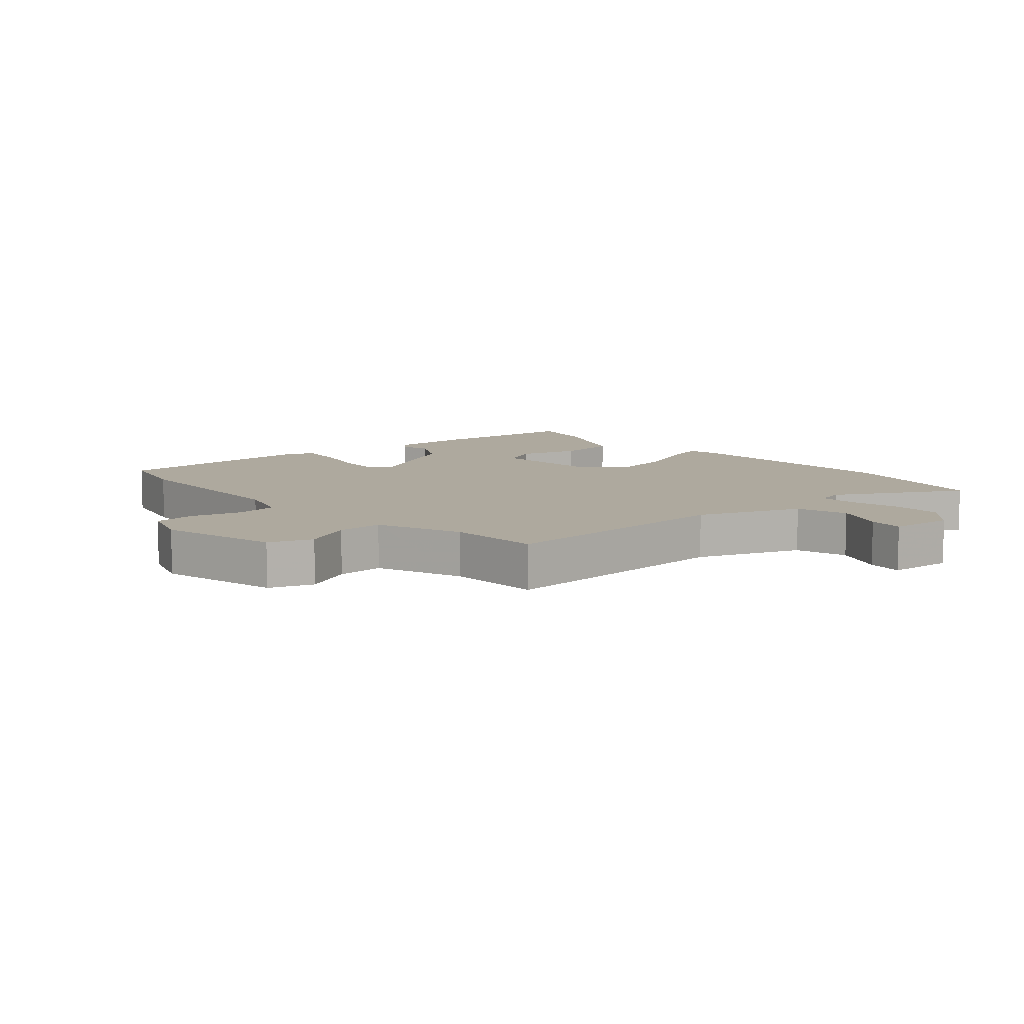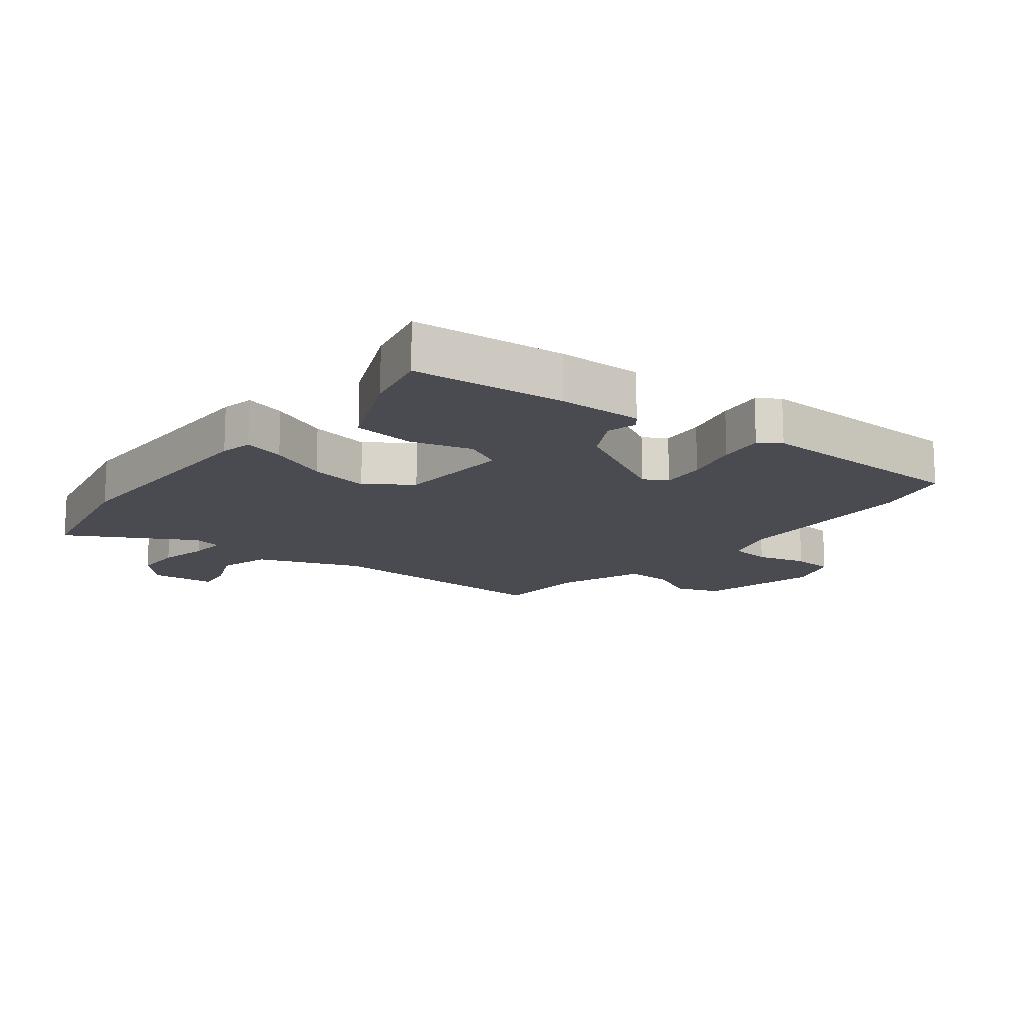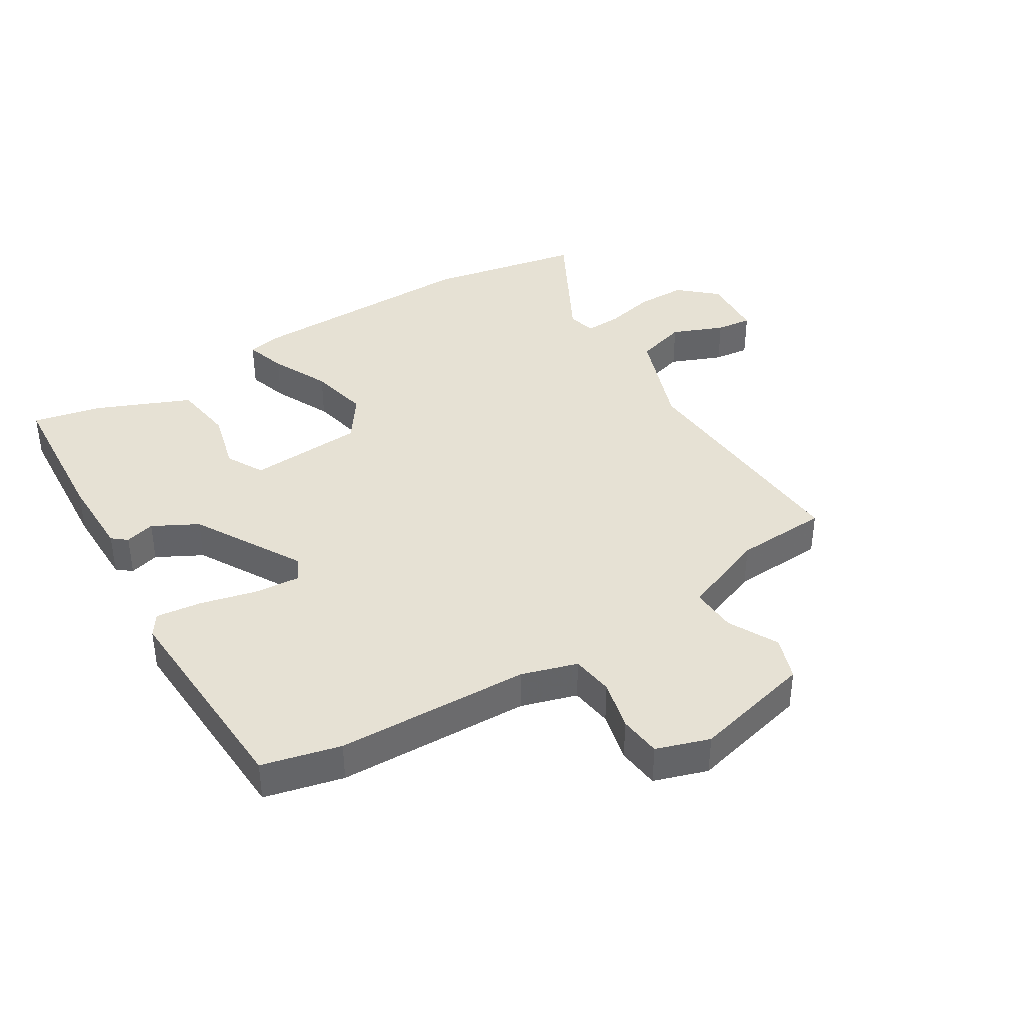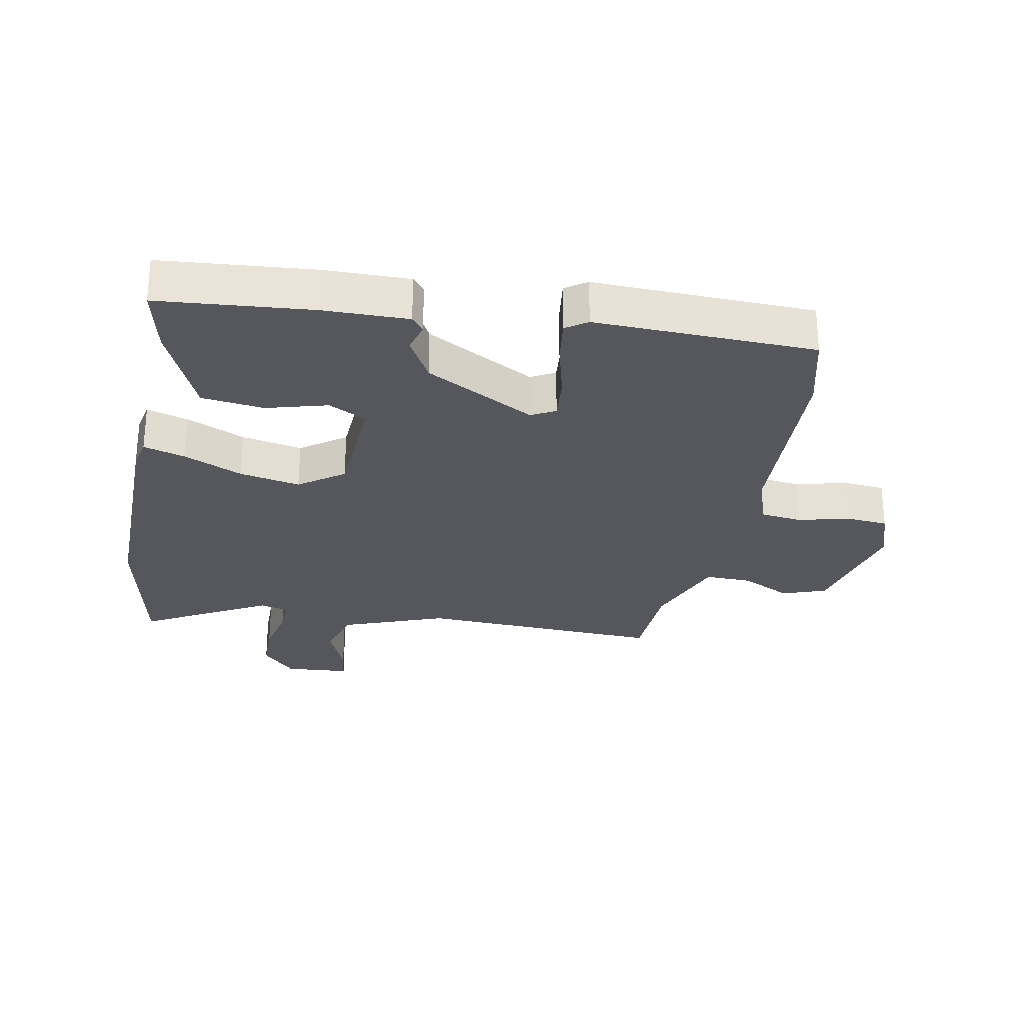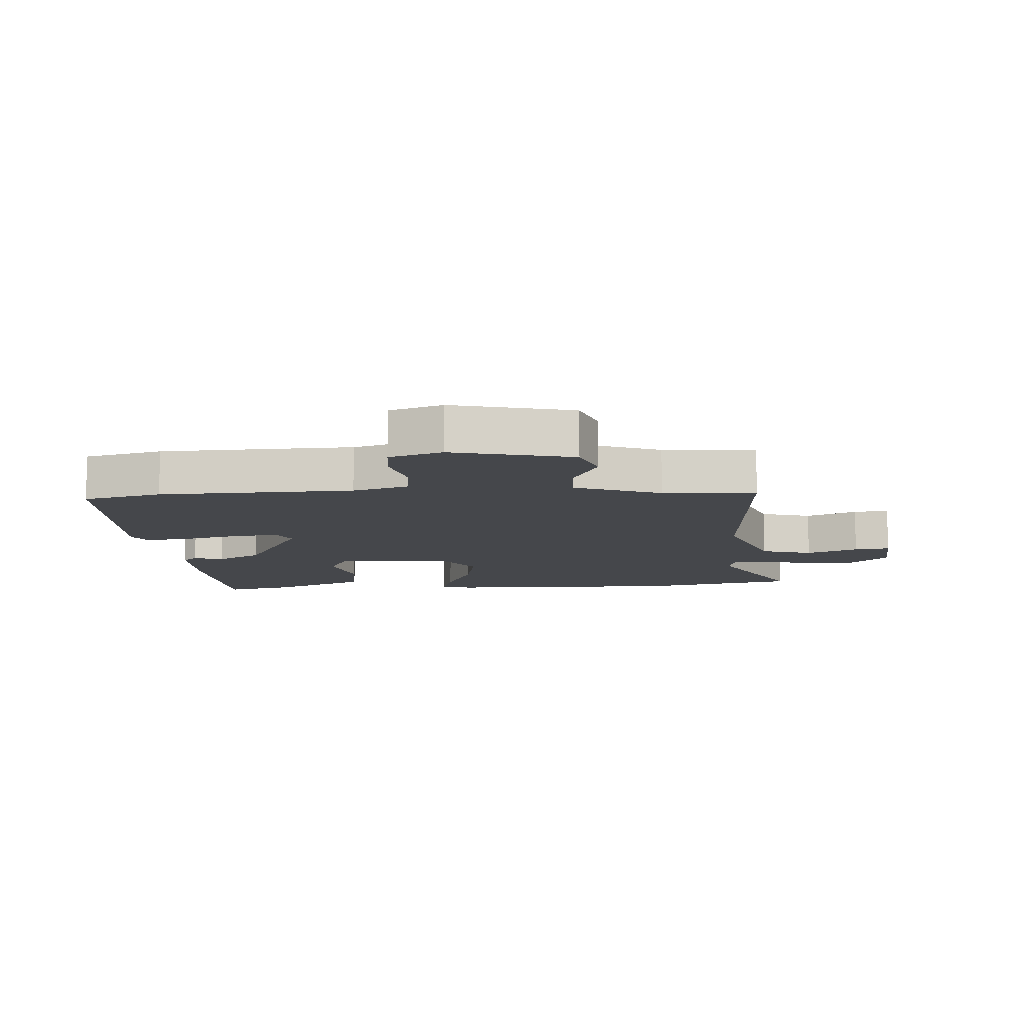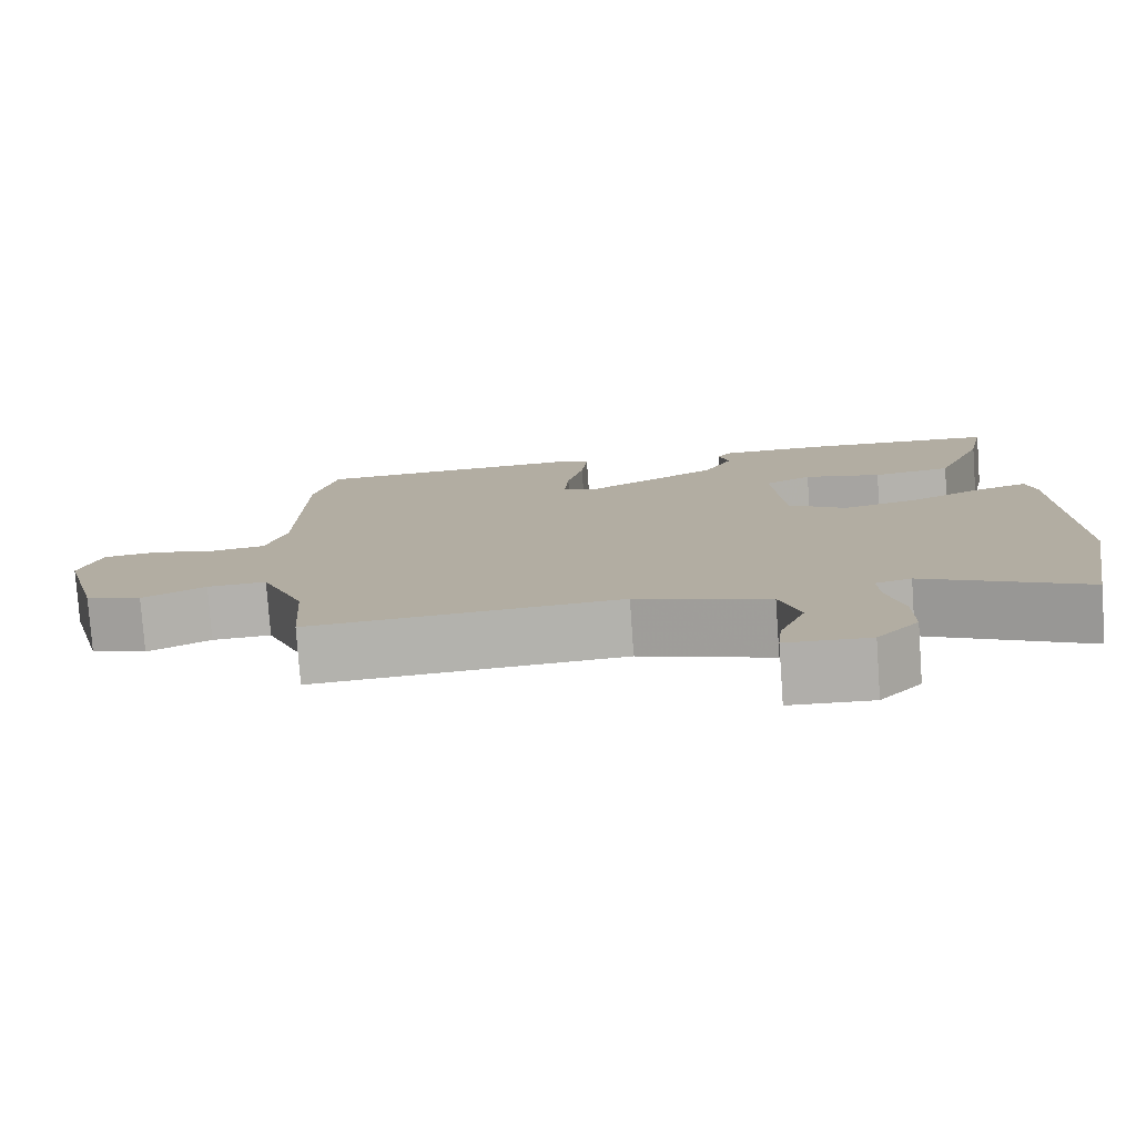
<metadata>
{"format":"obj","ext":"obj","renderer":"f3d","projection":"perspective","resolution":1024,"background":"white","views":[{"elev":9.1,"azim":139.9,"up":"+Y"},{"elev":-14.6,"azim":-36.6,"up":"+Y"},{"elev":39.3,"azim":59.0,"up":"+Y"},{"elev":-27.5,"azim":-9.4,"up":"+Y"},{"elev":-10.6,"azim":94.8,"up":"+Y"},{"elev":-78.7,"azim":-175.9,"up":"+Z"}]}
</metadata>
<code>
v 0.457 0.07 -0.546
v 0.062 0.07 -0.518
v -0.107 0.07 -0.577
v -0.133 0.07 -0.66
v -0.1 0.07 -0.744
v -0.094 0.07 -0.802
v -0.199 0.07 -0.808
v -0.252 0.07 -0.748
v -0.251 0.07 -0.667
v -0.231 0.07 -0.586
v -0.227 0.07 -0.527
v -0.273 0.07 -0.515
v -0.478 0.07 -0.622
v -0.523 0.07 -0.371
v -0.511 0.07 0.012
v -0.499 0.07 0.064
v -0.433 0.07 0.043
v -0.339 0.07 -0.002
v -0.242 0.07 -0.024
v -0.169 0.07 0.026
v -0.154 0.07 0.213
v -0.214 0.07 0.246
v -0.313 0.07 0.221
v -0.413 0.07 0.236
v -0.476 0.07 0.39
v -0.498 0.07 0.5
v -0.252 0.07 0.515
v -0.116 0.07 0.513
v -0.097 0.07 0.489
v -0.111 0.07 0.441
v -0.073 0.07 0.368
v 0.101 0.07 0.267
v 0.14 0.07 0.287
v 0.135 0.07 0.36
v 0.114 0.07 0.451
v 0.106 0.07 0.525
v 0.141 0.07 0.548
v 0.494 0.07 0.528
v 0.523 0.07 0.401
v 0.528 0.07 0.088
v 0.554 0.07 -0.002
v 0.622 0.07 -0.012
v 0.704 0.07 0.007
v 0.772 0.07 -0.001
v 0.799 0.07 -0.087
v 0.749 0.07 -0.28
v 0.678 0.07 -0.304
v 0.598 0.07 -0.262
v 0.523 0.07 -0.258
v 0.467 0.07 -0.396
v 0.457 0 -0.546
v 0.062 0 -0.518
v -0.107 0 -0.577
v -0.133 0 -0.66
v -0.1 0 -0.744
v -0.094 0 -0.802
v -0.199 0 -0.808
v -0.252 0 -0.748
v -0.251 0 -0.667
v -0.231 0 -0.586
v -0.227 0 -0.527
v -0.273 0 -0.515
v -0.478 0 -0.622
v -0.523 0 -0.371
v -0.511 0 0.012
v -0.499 0 0.064
v -0.433 0 0.043
v -0.339 0 -0.002
v -0.242 0 -0.024
v -0.169 0 0.026
v -0.154 0 0.213
v -0.214 0 0.246
v -0.313 0 0.221
v -0.413 0 0.236
v -0.476 0 0.39
v -0.498 0 0.5
v -0.252 0 0.515
v -0.116 0 0.513
v -0.097 0 0.489
v -0.111 0 0.441
v -0.073 0 0.368
v 0.101 0 0.267
v 0.14 0 0.287
v 0.135 0 0.36
v 0.114 0 0.451
v 0.106 0 0.525
v 0.141 0 0.548
v 0.494 0 0.528
v 0.523 0 0.401
v 0.528 0 0.088
v 0.554 0 -0.002
v 0.622 0 -0.012
v 0.704 0 0.007
v 0.772 0 -0.001
v 0.799 0 -0.087
v 0.749 0 -0.28
v 0.678 0 -0.304
v 0.598 0 -0.262
v 0.523 0 -0.258
v 0.467 0 -0.396
f 45 46 47 48
f 45 48 49
f 42 43 44 45
f 41 42 45 49
f 40 41 49 50
f 38 39 40 50
f 34 35 36 37
f 33 34 37 38
f 27 28 29 30
f 27 30 31
f 26 27 31
f 25 26 31 32
f 22 23 24 25
f 15 16 17 18
f 15 18 19
f 12 13 14 15
f 11 12 15 19
f 7 8 9 10
f 7 10 11
f 4 5 6 7
f 3 4 7 11
f 2 3 11 19
f 33 38 50 1
f 22 25 32
f 21 22 32
f 20 21 32
f 20 32 33 1
f 1 2 19 20
f 98 97 96 95
f 99 98 95
f 95 94 93 92
f 99 95 92 91
f 100 99 91 90
f 100 90 89 88
f 87 86 85 84
f 88 87 84 83
f 80 79 78 77
f 81 80 77
f 81 77 76
f 82 81 76 75
f 75 74 73 72
f 68 67 66 65
f 69 68 65
f 65 64 63 62
f 69 65 62 61
f 60 59 58 57
f 61 60 57
f 57 56 55 54
f 61 57 54 53
f 69 61 53 52
f 51 100 88 83
f 82 75 72
f 82 72 71
f 82 71 70
f 51 83 82 70
f 70 69 52 51
f 1 51 52 2
f 2 52 53 3
f 3 53 54 4
f 4 54 55 5
f 5 55 56 6
f 6 56 57 7
f 7 57 58 8
f 8 58 59 9
f 9 59 60 10
f 10 60 61 11
f 11 61 62 12
f 12 62 63 13
f 13 63 64 14
f 14 64 65 15
f 15 65 66 16
f 16 66 67 17
f 17 67 68 18
f 18 68 69 19
f 19 69 70 20
f 20 70 71 21
f 21 71 72 22
f 22 72 73 23
f 23 73 74 24
f 24 74 75 25
f 25 75 76 26
f 26 76 77 27
f 27 77 78 28
f 28 78 79 29
f 29 79 80 30
f 30 80 81 31
f 31 81 82 32
f 32 82 83 33
f 33 83 84 34
f 34 84 85 35
f 35 85 86 36
f 36 86 87 37
f 37 87 88 38
f 38 88 89 39
f 39 89 90 40
f 40 90 91 41
f 41 91 92 42
f 42 92 93 43
f 43 93 94 44
f 44 94 95 45
f 45 95 96 46
f 46 96 97 47
f 47 97 98 48
f 48 98 99 49
f 49 99 100 50
f 50 100 51 1

</code>
